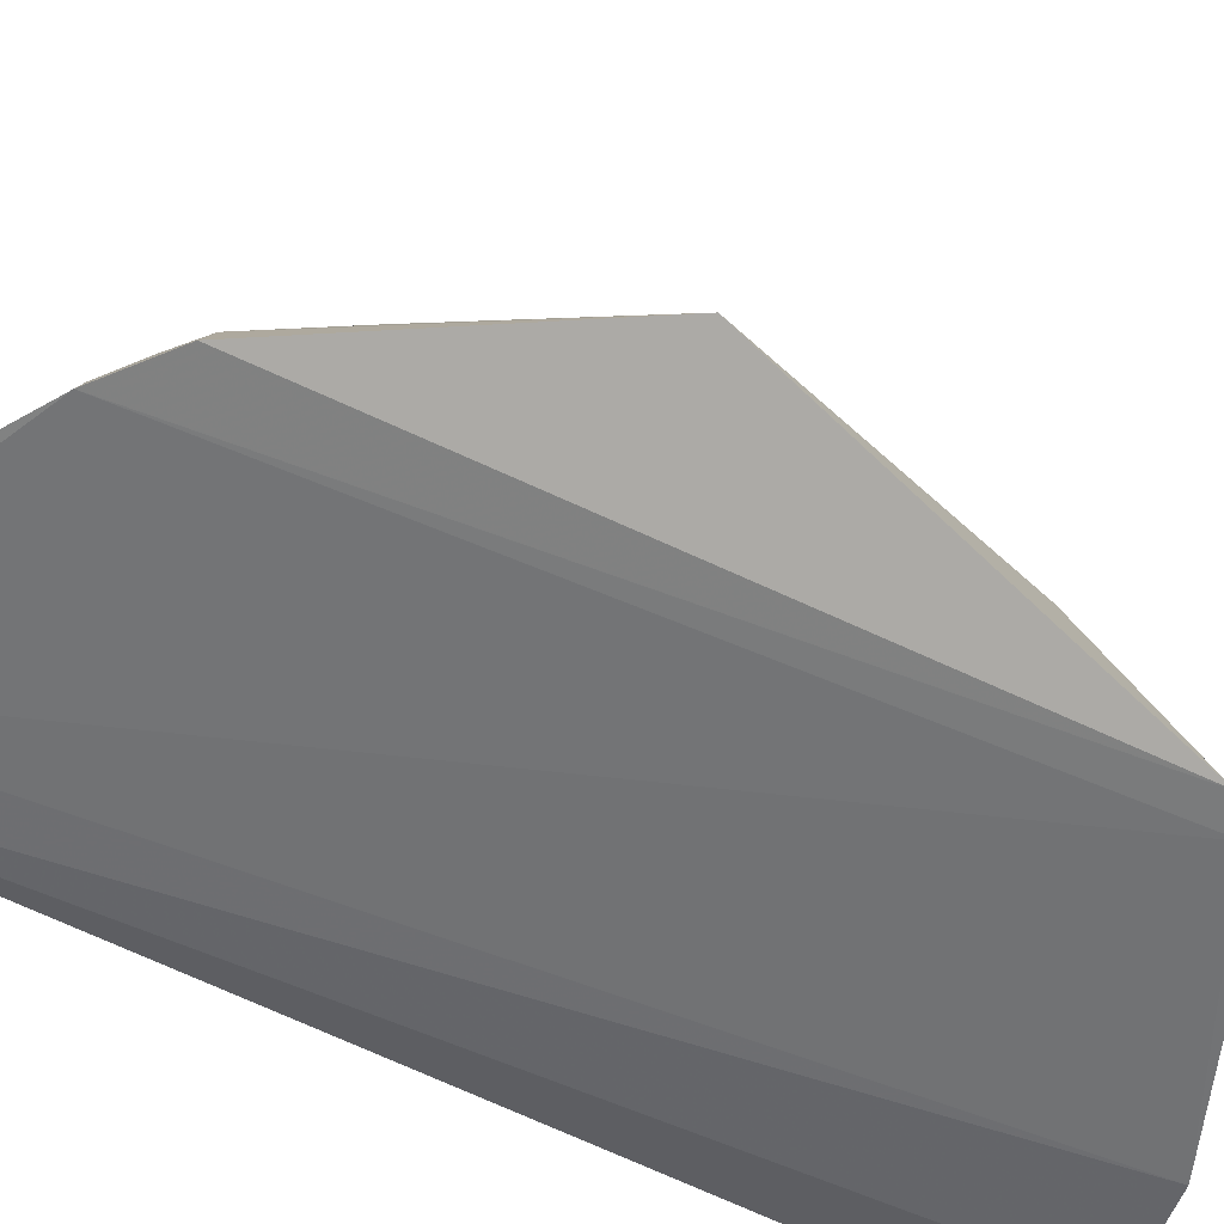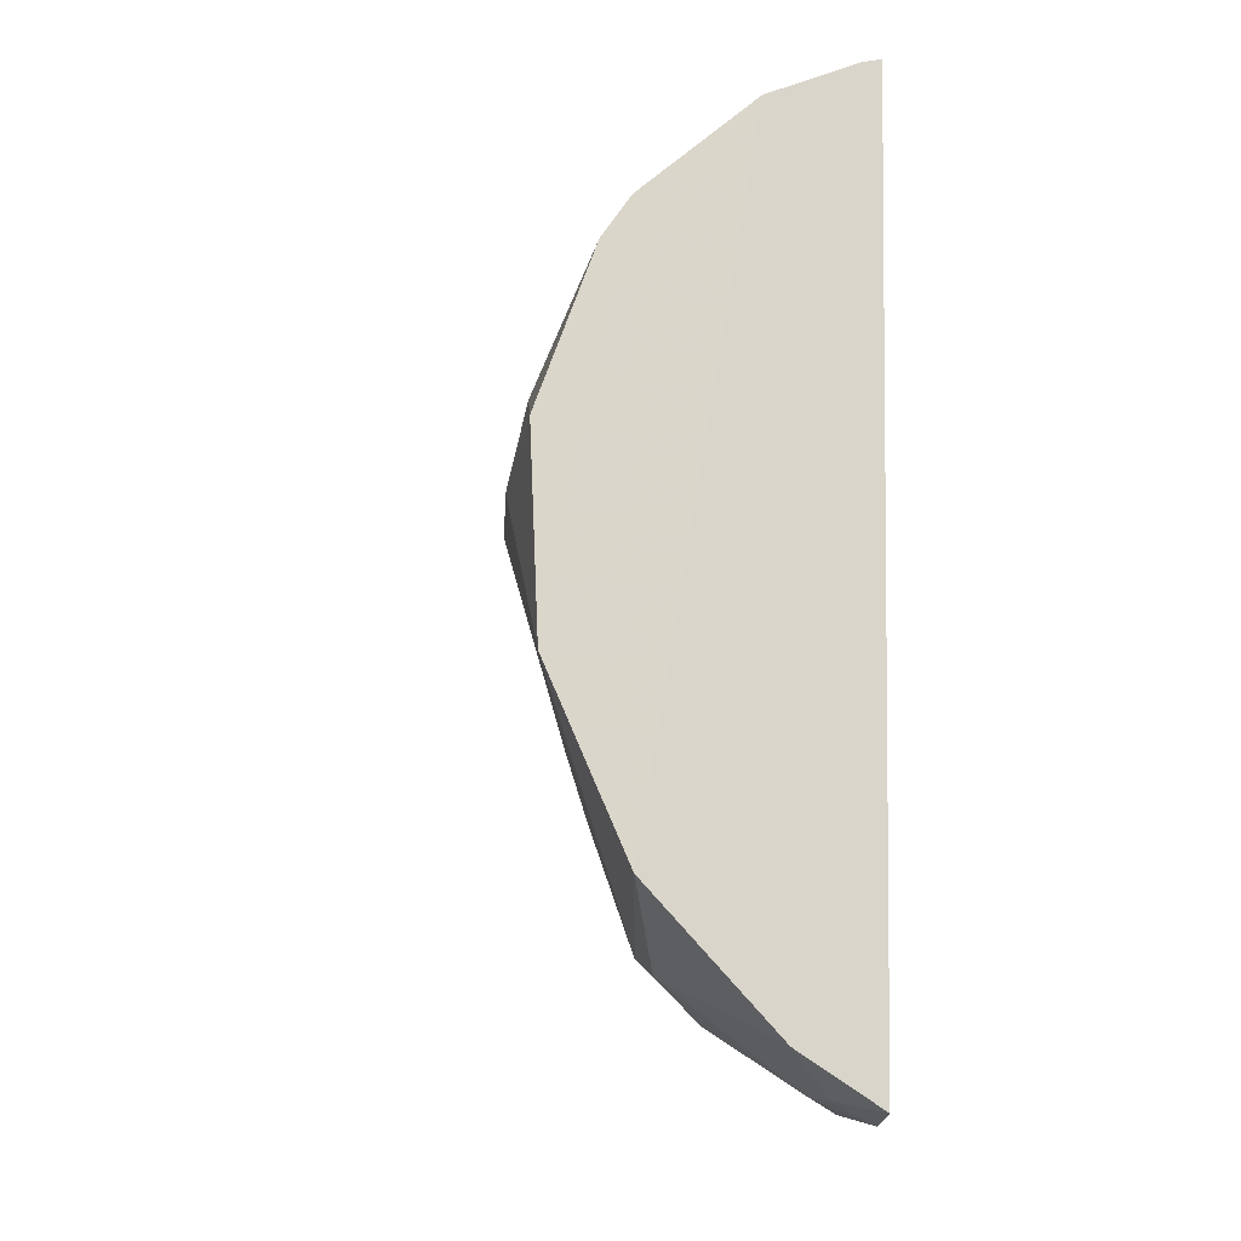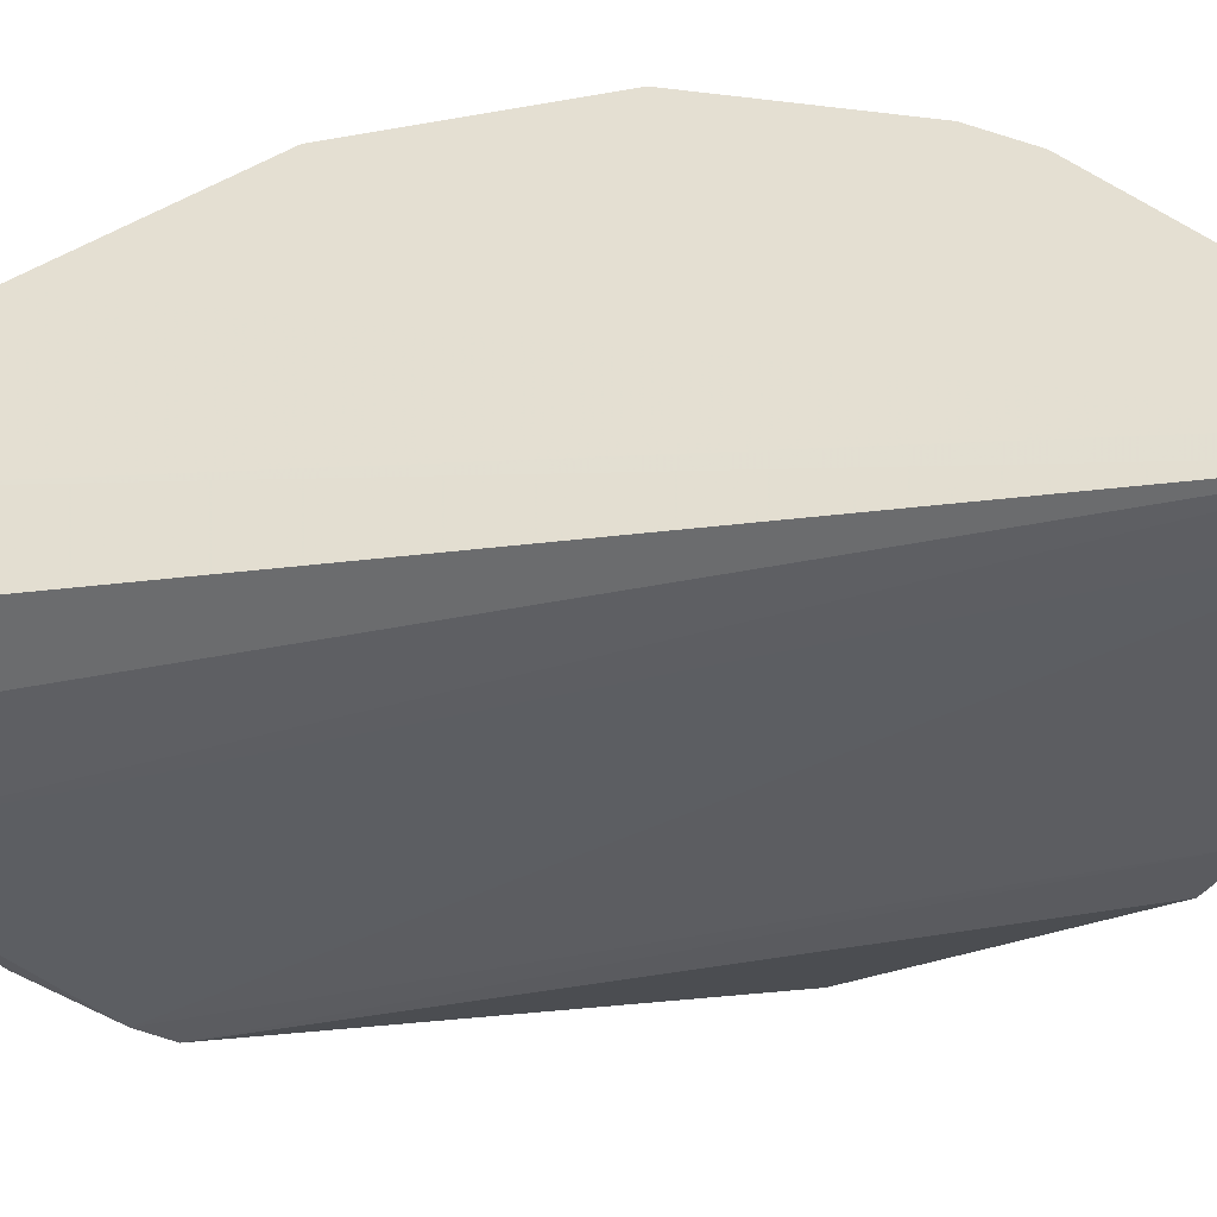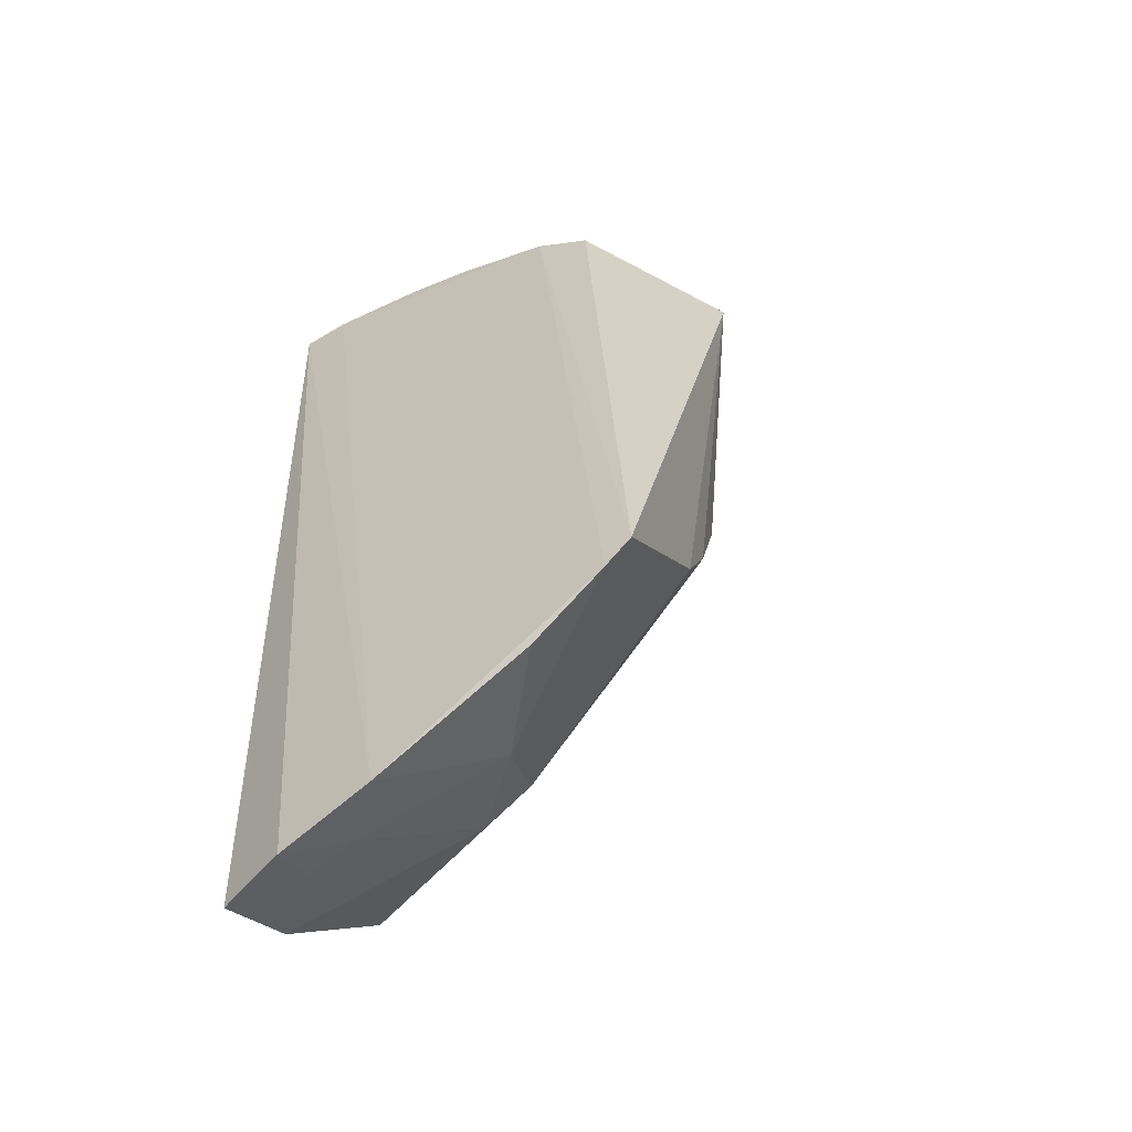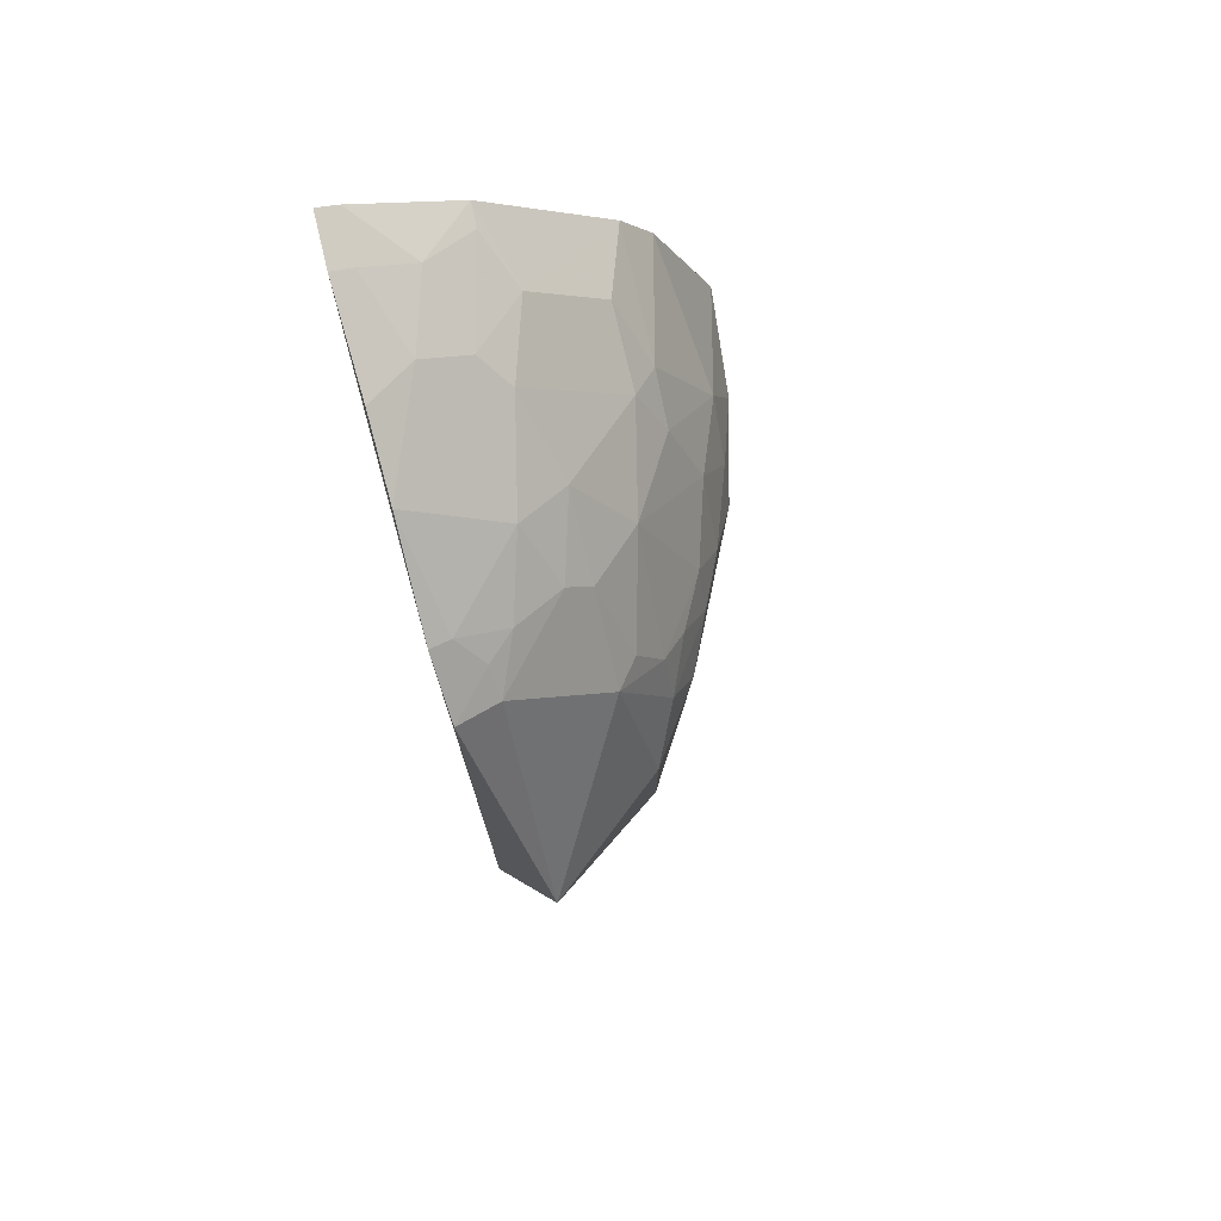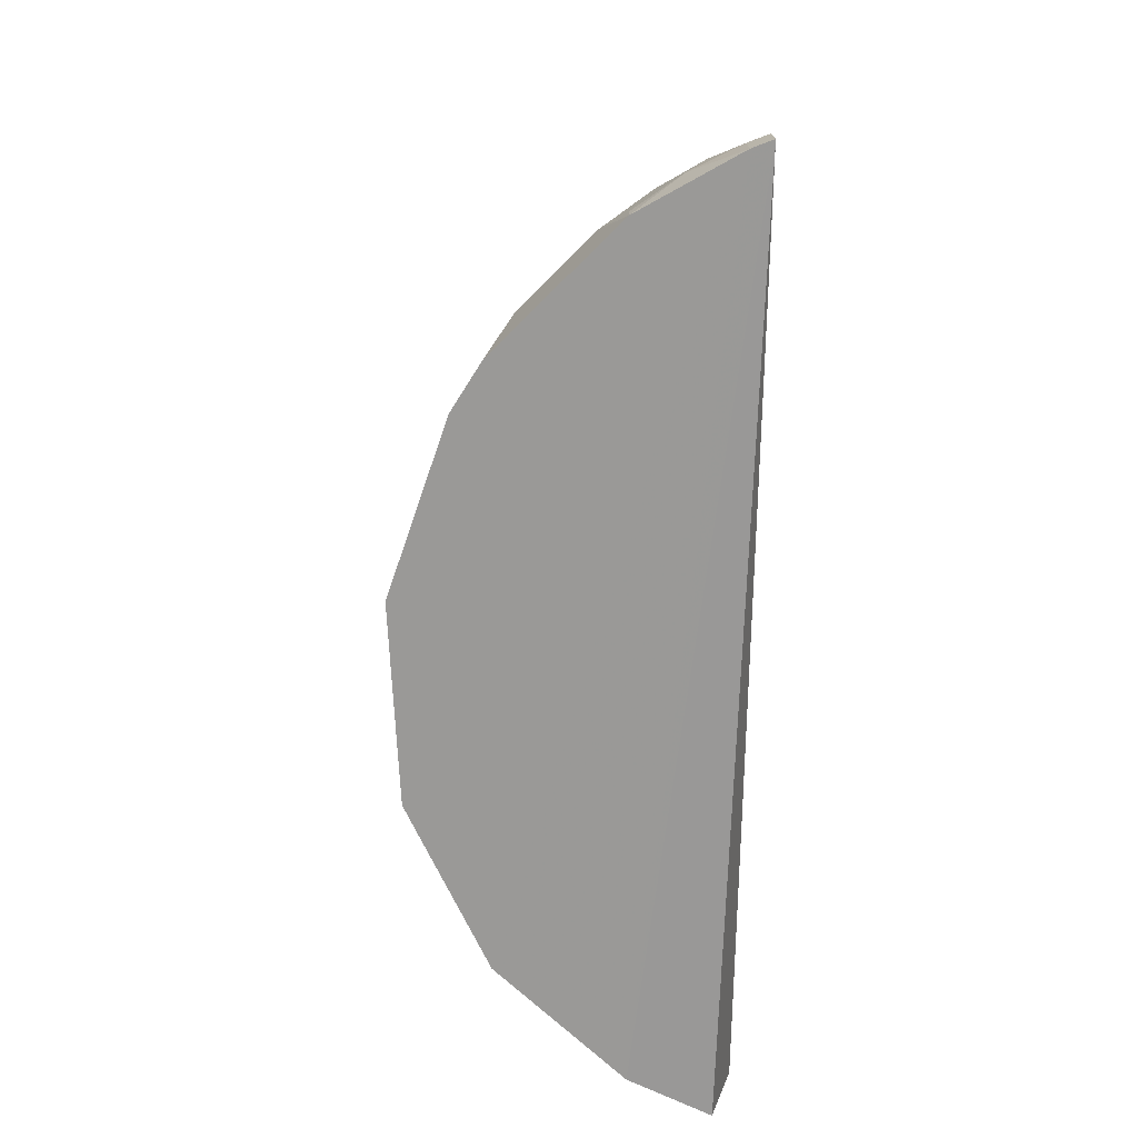
<metadata>
{"format":"obj","ext":"obj","renderer":"f3d","projection":"perspective","resolution":1024,"background":"white","views":[{"elev":-56.2,"azim":59.1,"up":"+Y"},{"elev":-19.5,"azim":-109.2,"up":"+Z"},{"elev":-36.9,"azim":-79.3,"up":"+Y"},{"elev":-56.0,"azim":32.5,"up":"+Z"},{"elev":77.5,"azim":74.7,"up":"+Z"},{"elev":21.2,"azim":-91.4,"up":"+Z"}]}
</metadata>
<code>
v 0.1965 0.1477 0.1801
v 0.3042 0.1745 0.02125
v 0.1503 0.2576 0.1192
v 0.007212 0.3389 0.01029
v 0.01042 0.1661 -0.303
v 0.2086 0.2728 0.008245
v 0.007186 0.1494 0.2421
v 0.2214 0.229 0.09207
v 0.239 0.1463 -0.2173
v 0.1218 0.3002 0.06476
v 0.09278 0.2153 0.1907
v 0.007583 0.2145 -0.2764
v 0.2289 0.1497 0.1558
v 0.2506 0.2422 0.008201
v 0.108 0.1478 -0.2903
v 0.03638 0.1484 0.2395
v 0.1227 0.3169 -0.005663
v 0.1932 0.2707 0.0499
v 0.1776 0.2149 0.1474
v 0.006935 0.2879 0.1364
v 0.2214 0.1736 0.1475
v 0.2537 0.1469 -0.2033
v 0.05241 0.1525 -0.303
v 0.1346 0.2426 -0.2149
v 0.02059 0.2173 0.2053
v 0.1383 0.1489 0.2105
v 0.07883 0.3182 0.05223
v 0.1503 0.3013 0.02304
v 0.2215 0.2575 0.03547
v 0.1647 0.2864 0.0501
v 0.2061 0.2418 0.09046
v 0.1345 0.2287 0.161
v 0.006939 0.288 -0.204
v 0.07761 0.2862 0.1201
v 0.1924 0.187 0.1599
v 0.2061 0.172 0.1602
v 0.2506 0.2284 -0.1171
v 0.05042 0.1776 -0.2924
v 0.1503 0.2008 -0.2439
v 0.07805 0.1753 0.2197
v 0.0359 0.1893 0.221
v 0.006936 0.218 0.2064
v 0.04916 0.2721 0.149
v 0.0652 0.3332 -0.005534
v 0.007034 0.305 0.109
v 0.1076 0.3174 0.02323
v 0.1792 0.287 0.02322
v 0.2067 0.2562 0.06354
v 0.1776 0.2288 0.1334
v 0.007023 0.1614 0.2376
v 0.007033 0.3337 -0.1047
v 0.1059 0.2432 -0.2291
v 0.1062 0.2854 0.1065
v 0.09277 0.2721 0.1338
v 0.1503 0.2007 0.1762
v 0.1937 0.1593 0.1761
v 0.2506 0.2423 -0.07578
v 0.2498 0.2138 -0.1445
v 0.0781 0.1753 -0.2874
v 0.1966 0.1477 -0.2478
v 0.09516 0.1492 0.2264
v 0.03587 0.1603 0.2352
v 0.07761 0.2017 0.2046
v 0.04917 0.2305 0.1907
f 12 5 7
f 14 8 2
f 16 9 1
f 16 15 9
f 16 7 15
f 21 13 2
f 21 2 8
f 21 8 19
f 22 2 13
f 22 13 1
f 22 1 9
f 23 15 7
f 23 7 5
f 26 16 1
f 29 14 6
f 29 8 14
f 30 10 3
f 30 28 10
f 35 21 19
f 36 13 21
f 36 21 35
f 38 23 5
f 38 5 12
f 42 41 25
f 42 20 33
f 43 34 20
f 44 4 27
f 45 27 4
f 45 34 27
f 45 20 34
f 46 27 10
f 46 10 28
f 46 28 17
f 46 44 27
f 46 17 44
f 47 6 17
f 47 17 28
f 47 29 6
f 47 18 29
f 47 30 18
f 47 28 30
f 48 30 3
f 48 18 30
f 48 3 31
f 48 29 18
f 48 31 8
f 48 8 29
f 49 19 8
f 49 8 31
f 49 31 3
f 49 32 19
f 49 3 32
f 50 33 12
f 50 12 7
f 50 42 33
f 50 41 42
f 51 33 20
f 51 4 44
f 51 44 17
f 51 24 33
f 51 37 24
f 51 45 4
f 51 20 45
f 52 33 24
f 52 12 33
f 52 24 39
f 53 3 10
f 53 10 27
f 53 27 34
f 54 32 3
f 54 53 34
f 54 3 53
f 54 34 43
f 54 43 11
f 54 11 32
f 55 40 26
f 55 32 11
f 55 35 19
f 55 19 32
f 56 1 13
f 56 13 36
f 56 36 35
f 56 35 55
f 56 55 26
f 56 26 1
f 57 14 2
f 57 2 37
f 57 6 14
f 57 17 6
f 57 51 17
f 57 37 51
f 58 37 2
f 58 2 22
f 58 24 37
f 58 39 24
f 58 22 9
f 58 9 39
f 59 15 23
f 59 23 38
f 59 39 15
f 59 52 39
f 59 38 12
f 59 12 52
f 60 39 9
f 60 9 15
f 60 15 39
f 61 16 26
f 61 26 40
f 62 40 41
f 62 61 40
f 62 16 61
f 62 41 50
f 62 50 7
f 62 7 16
f 63 41 40
f 63 25 41
f 63 55 11
f 63 40 55
f 64 11 43
f 64 63 11
f 64 25 63
f 64 42 25
f 64 43 20
f 64 20 42

</code>
